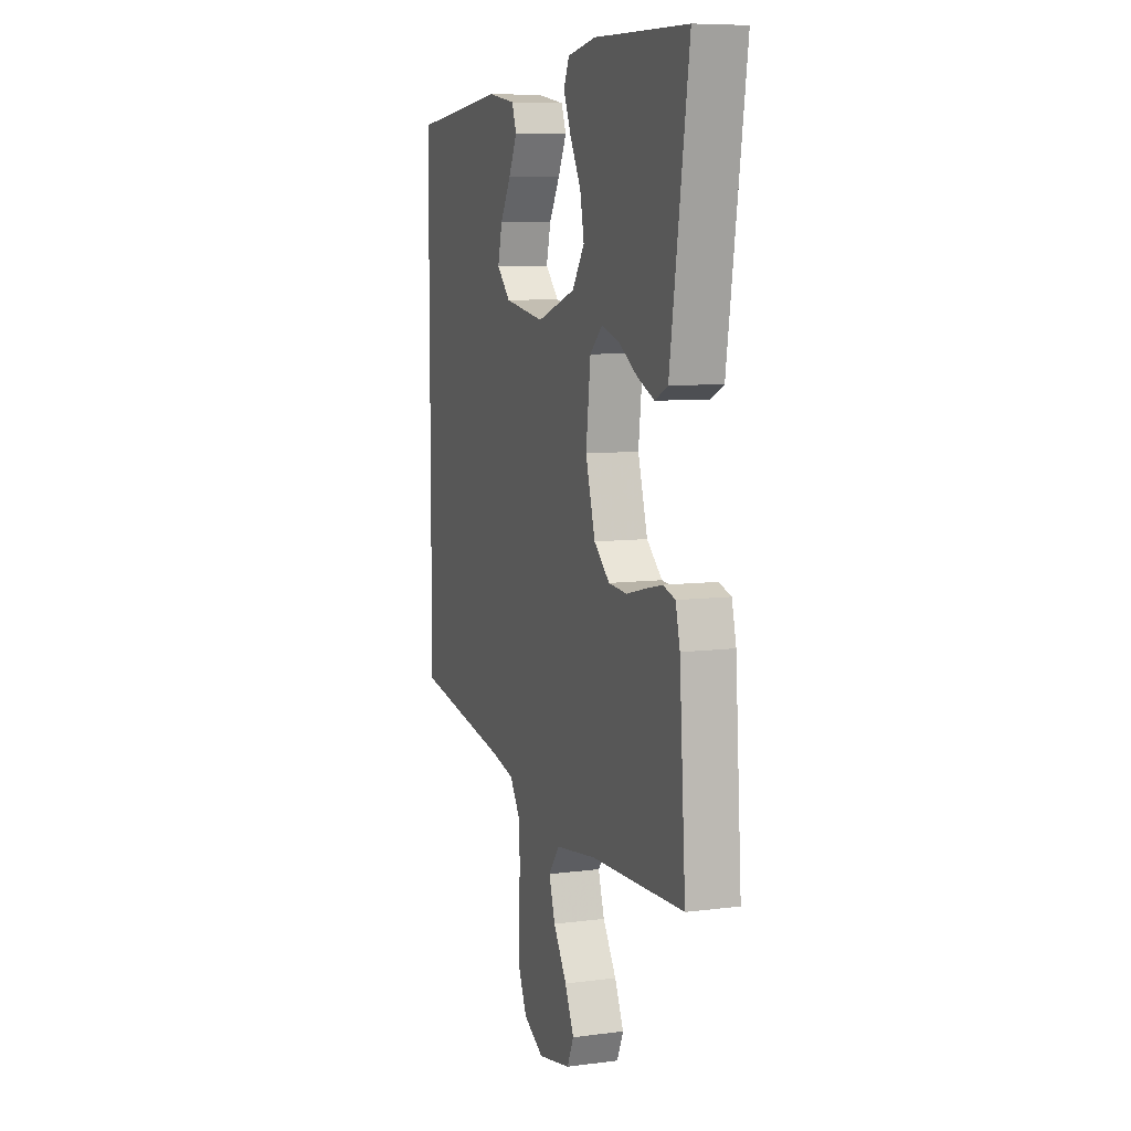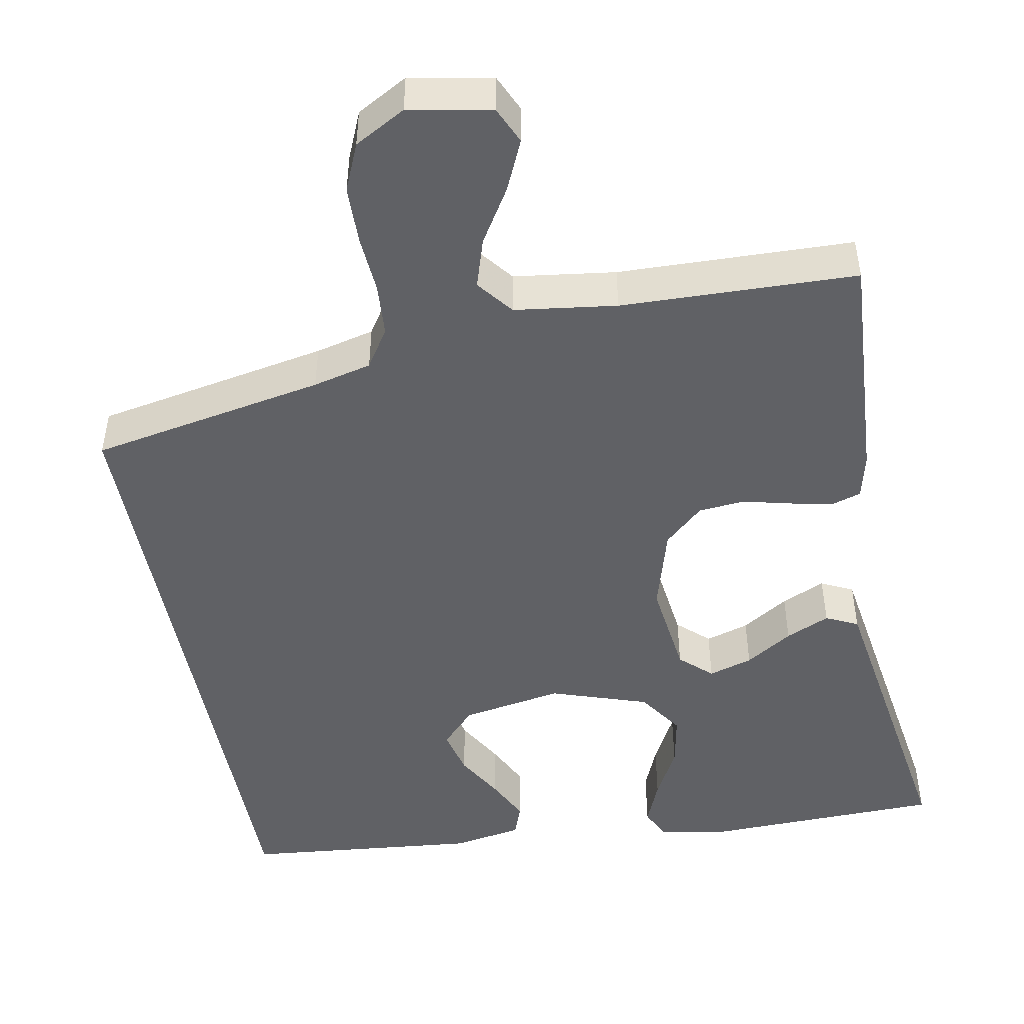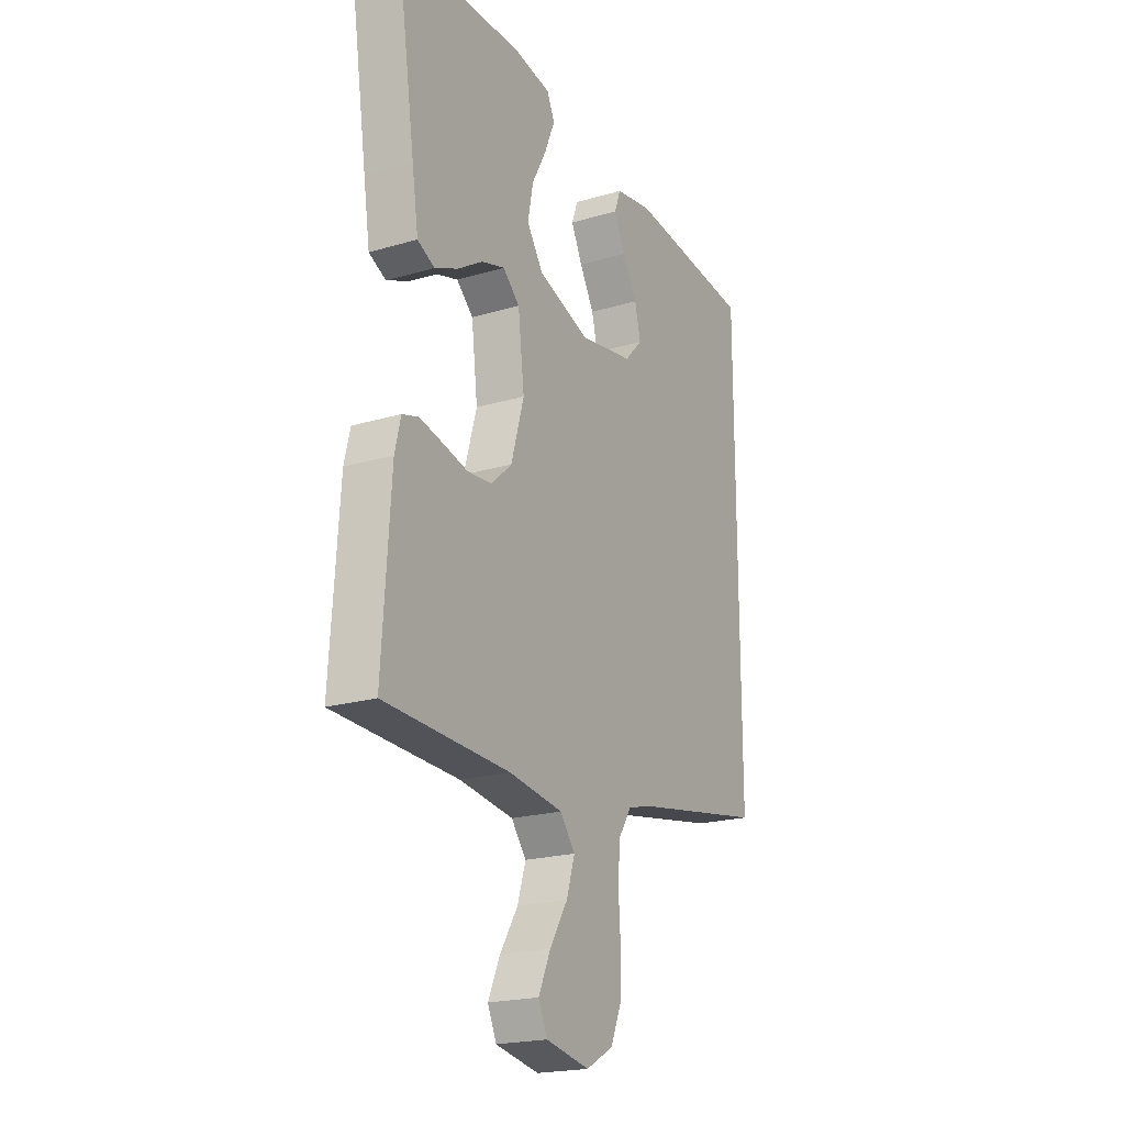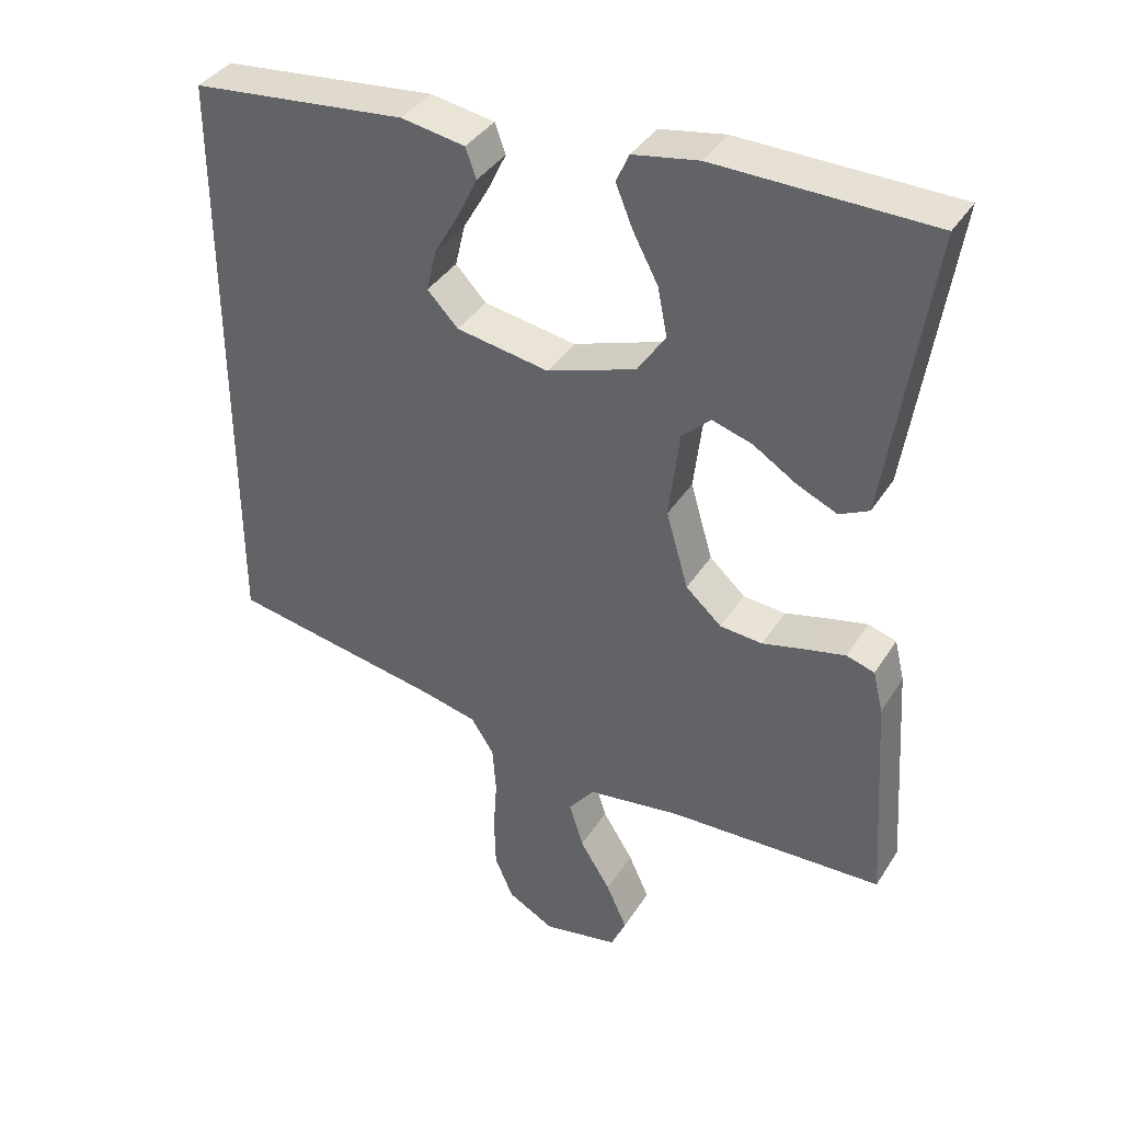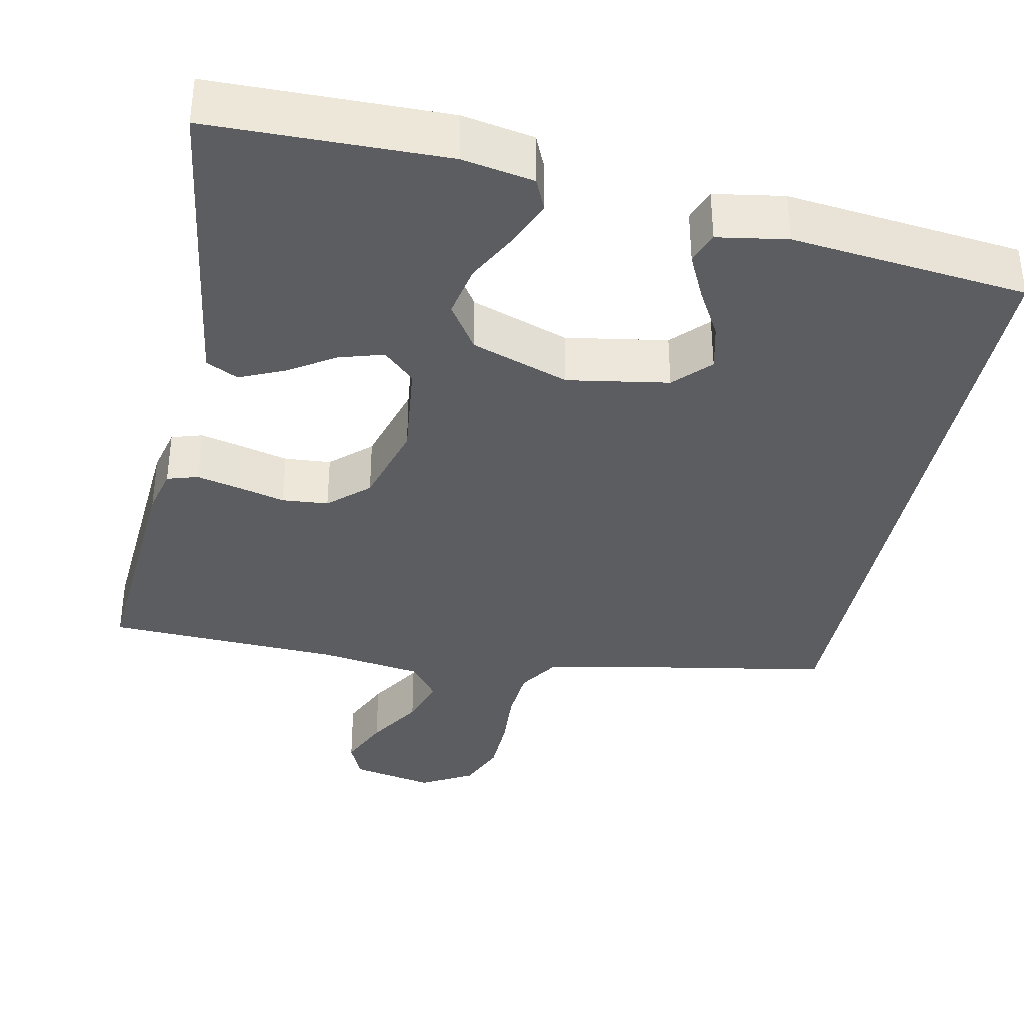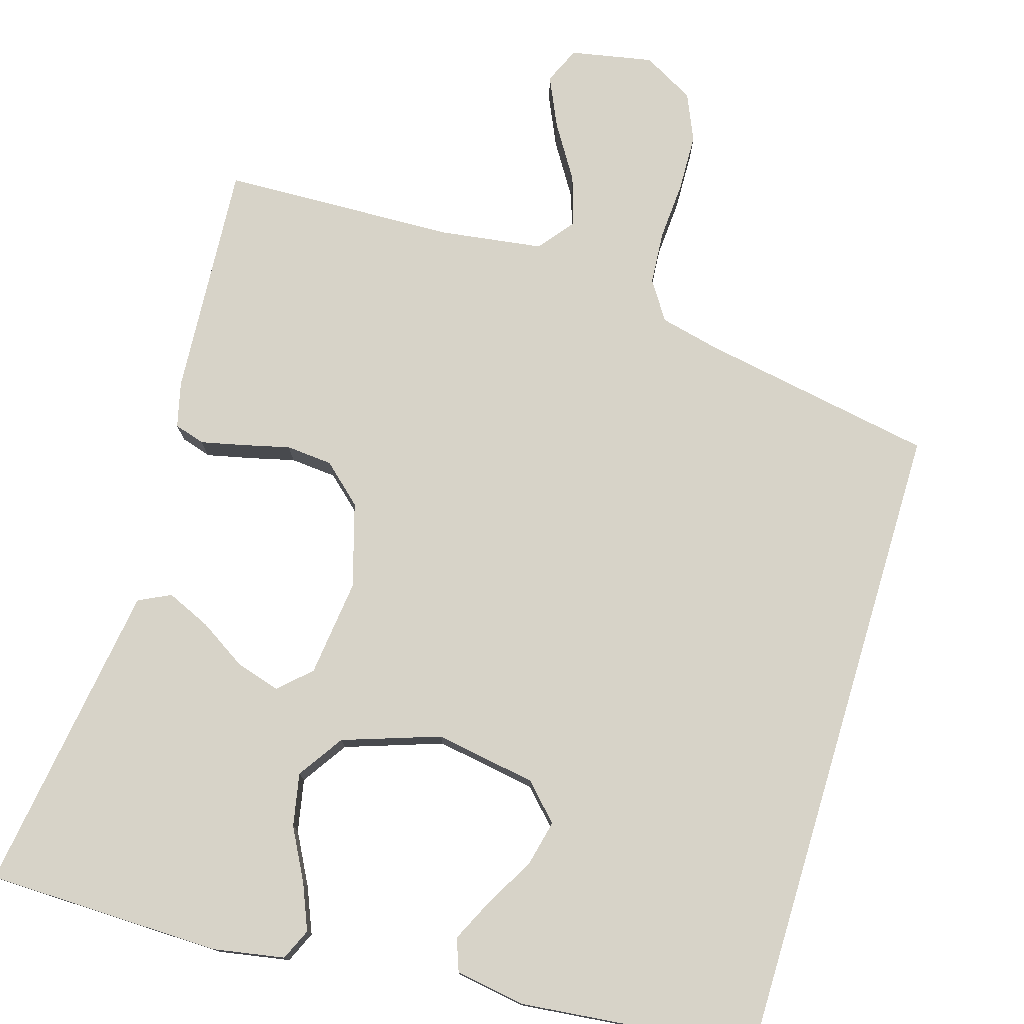
<metadata>
{"format":"obj","ext":"obj","renderer":"f3d","projection":"perspective","resolution":1024,"background":"white","views":[{"elev":8.0,"azim":-109.9,"up":"+Z"},{"elev":-48.0,"azim":-169.2,"up":"+Y"},{"elev":-20.8,"azim":-61.9,"up":"+Z"},{"elev":38.1,"azim":-151.1,"up":"+Z"},{"elev":-37.1,"azim":-11.8,"up":"+Y"},{"elev":76.9,"azim":16.7,"up":"+Y"}]}
</metadata>
<code>
v -0.5 0.07 0.5
v -0.2 0.07 0.506
v -0.109 0.07 0.49
v -0.091 0.07 0.45
v -0.115 0.07 0.392
v -0.15 0.07 0.326
v -0.163 0.07 0.259
v -0.124 0.07 0.201
v 0 0.07 0.159
v 0.129 0.07 0.181
v 0.172 0.07 0.226
v 0.158 0.07 0.285
v 0.123 0.07 0.346
v 0.096 0.07 0.402
v 0.111 0.07 0.443
v 0.2 0.07 0.458
v 0.5 0.07 0.427
v 0.5 0.07 -0.403
v 0.2 0.07 -0.458
v 0.125 0.07 -0.476
v 0.093 0.07 -0.525
v 0.088 0.07 -0.592
v 0.093 0.07 -0.667
v 0.091 0.07 -0.741
v 0.065 0.07 -0.801
v 0 0.07 -0.837
v -0.105 0.07 -0.817
v -0.126 0.07 -0.77
v -0.097 0.07 -0.706
v -0.054 0.07 -0.637
v -0.034 0.07 -0.574
v -0.07 0.07 -0.528
v -0.2 0.07 -0.51
v -0.5 0.07 -0.5
v -0.48 0.07 -0.2
v -0.466 0.07 -0.142
v -0.427 0.07 -0.13
v -0.373 0.07 -0.142
v -0.312 0.07 -0.157
v -0.253 0.07 -0.152
v -0.203 0.07 -0.107
v -0.172 0.07 0
v -0.187 0.07 0.124
v -0.227 0.07 0.161
v -0.283 0.07 0.144
v -0.343 0.07 0.106
v -0.399 0.07 0.081
v -0.44 0.07 0.101
v -0.455 0.07 0.2
v -0.5 0 0.5
v -0.2 0 0.506
v -0.109 0 0.49
v -0.091 0 0.45
v -0.115 0 0.392
v -0.15 0 0.326
v -0.163 0 0.259
v -0.124 0 0.201
v 0 0 0.159
v 0.129 0 0.181
v 0.172 0 0.226
v 0.158 0 0.285
v 0.123 0 0.346
v 0.096 0 0.402
v 0.111 0 0.443
v 0.2 0 0.458
v 0.5 0 0.427
v 0.5 0 -0.403
v 0.2 0 -0.458
v 0.125 0 -0.476
v 0.093 0 -0.525
v 0.088 0 -0.592
v 0.093 0 -0.667
v 0.091 0 -0.741
v 0.065 0 -0.801
v 0 0 -0.837
v -0.105 0 -0.817
v -0.126 0 -0.77
v -0.097 0 -0.706
v -0.054 0 -0.637
v -0.034 0 -0.574
v -0.07 0 -0.528
v -0.2 0 -0.51
v -0.5 0 -0.5
v -0.48 0 -0.2
v -0.466 0 -0.142
v -0.427 0 -0.13
v -0.373 0 -0.142
v -0.312 0 -0.157
v -0.253 0 -0.152
v -0.203 0 -0.107
v -0.172 0 0
v -0.187 0 0.124
v -0.227 0 0.161
v -0.283 0 0.144
v -0.343 0 0.106
v -0.399 0 0.081
v -0.44 0 0.101
v -0.455 0 0.2
f 45 46 47 48
f 44 45 48 49
f 36 37 38 39
f 34 35 36 39
f 33 34 39 40
f 32 33 40 41
f 27 28 29 30
f 27 30 31
f 26 27 31
f 25 26 31
f 22 23 24 25
f 21 22 25 31
f 20 21 31 32
f 16 17 18 19
f 16 19 20
f 12 13 14 15
f 12 15 16
f 11 12 16
f 3 4 5 6
f 1 2 3 6
f 44 49 1 6
f 20 32 41 42
f 20 42 43
f 11 16 20
f 10 11 20
f 9 10 20 43
f 8 9 43 44
f 44 6 7
f 7 8 44
f 97 96 95 94
f 98 97 94 93
f 88 87 86 85
f 88 85 84 83
f 89 88 83 82
f 90 89 82 81
f 79 78 77 76
f 80 79 76
f 80 76 75
f 80 75 74
f 74 73 72 71
f 80 74 71 70
f 81 80 70 69
f 68 67 66 65
f 69 68 65
f 64 63 62 61
f 65 64 61
f 65 61 60
f 55 54 53 52
f 55 52 51 50
f 55 50 98 93
f 91 90 81 69
f 92 91 69
f 69 65 60
f 69 60 59
f 92 69 59 58
f 93 92 58 57
f 56 55 93
f 93 57 56
f 1 50 51 2
f 2 51 52 3
f 3 52 53 4
f 4 53 54 5
f 5 54 55 6
f 6 55 56 7
f 7 56 57 8
f 8 57 58 9
f 9 58 59 10
f 10 59 60 11
f 11 60 61 12
f 12 61 62 13
f 13 62 63 14
f 14 63 64 15
f 15 64 65 16
f 16 65 66 17
f 17 66 67 18
f 18 67 68 19
f 19 68 69 20
f 20 69 70 21
f 21 70 71 22
f 22 71 72 23
f 23 72 73 24
f 24 73 74 25
f 25 74 75 26
f 26 75 76 27
f 27 76 77 28
f 28 77 78 29
f 29 78 79 30
f 30 79 80 31
f 31 80 81 32
f 32 81 82 33
f 33 82 83 34
f 34 83 84 35
f 35 84 85 36
f 36 85 86 37
f 37 86 87 38
f 38 87 88 39
f 39 88 89 40
f 40 89 90 41
f 41 90 91 42
f 42 91 92 43
f 43 92 93 44
f 44 93 94 45
f 45 94 95 46
f 46 95 96 47
f 47 96 97 48
f 48 97 98 49
f 49 98 50 1

</code>
